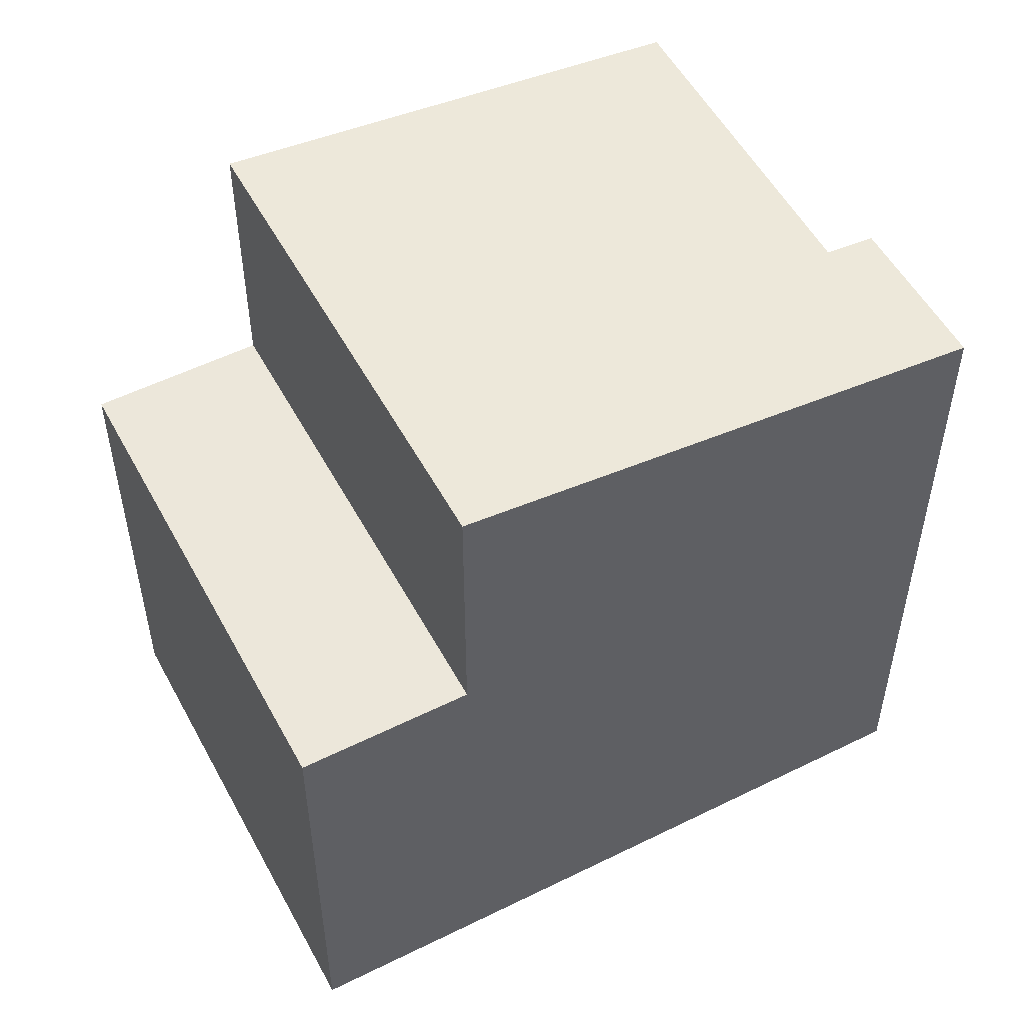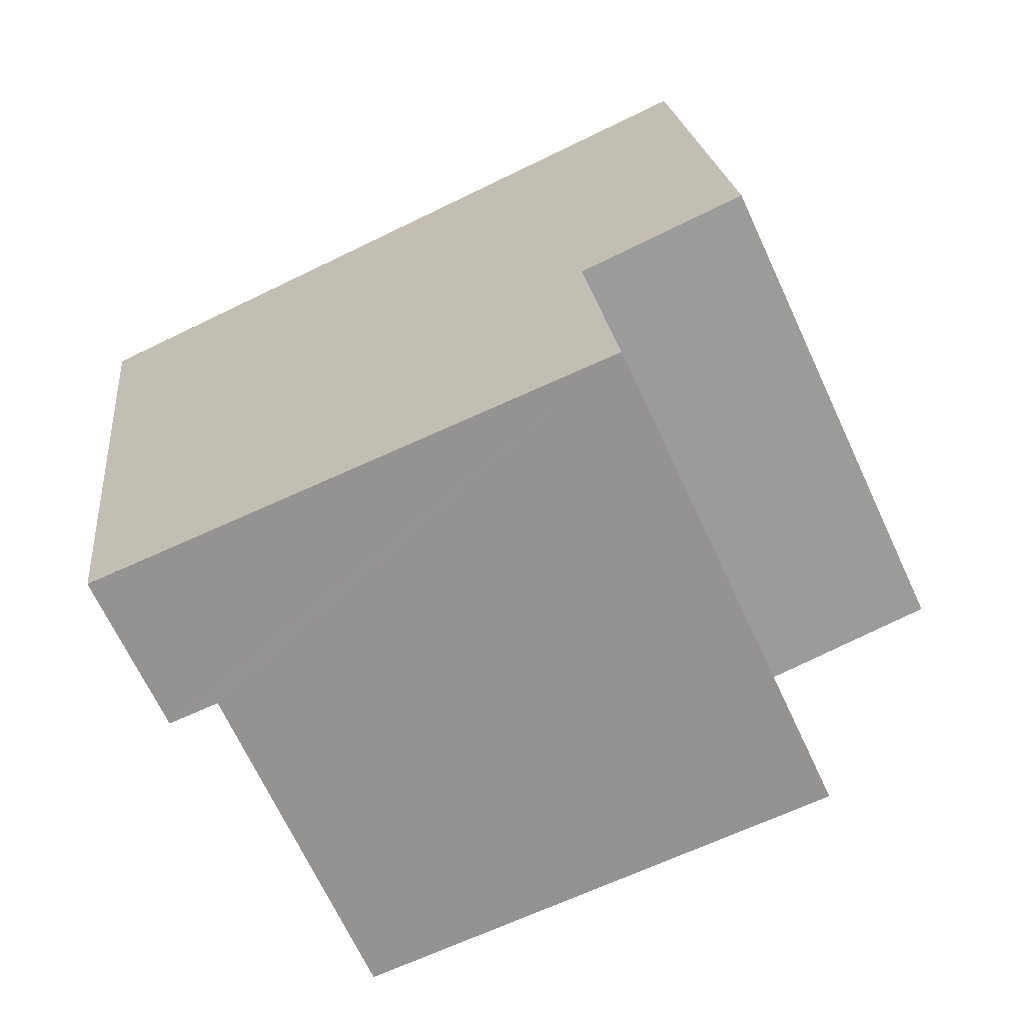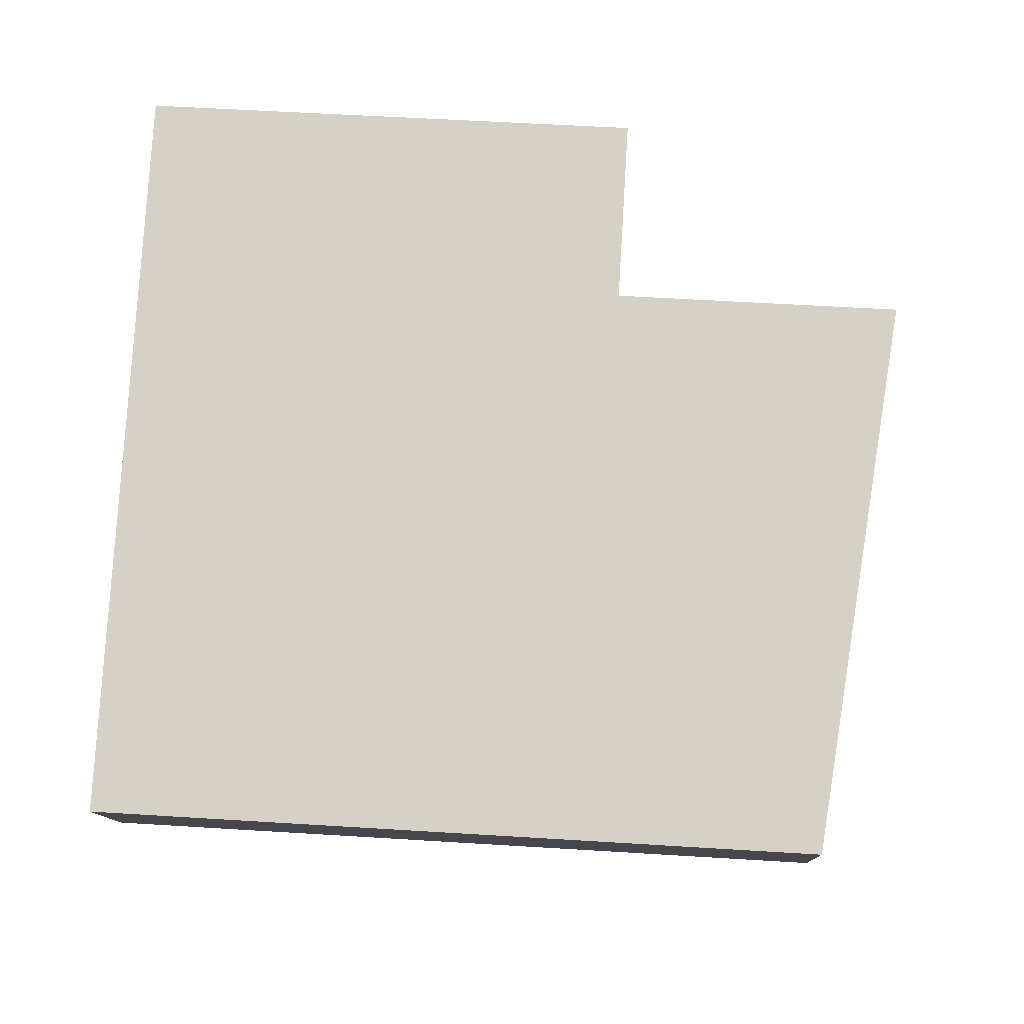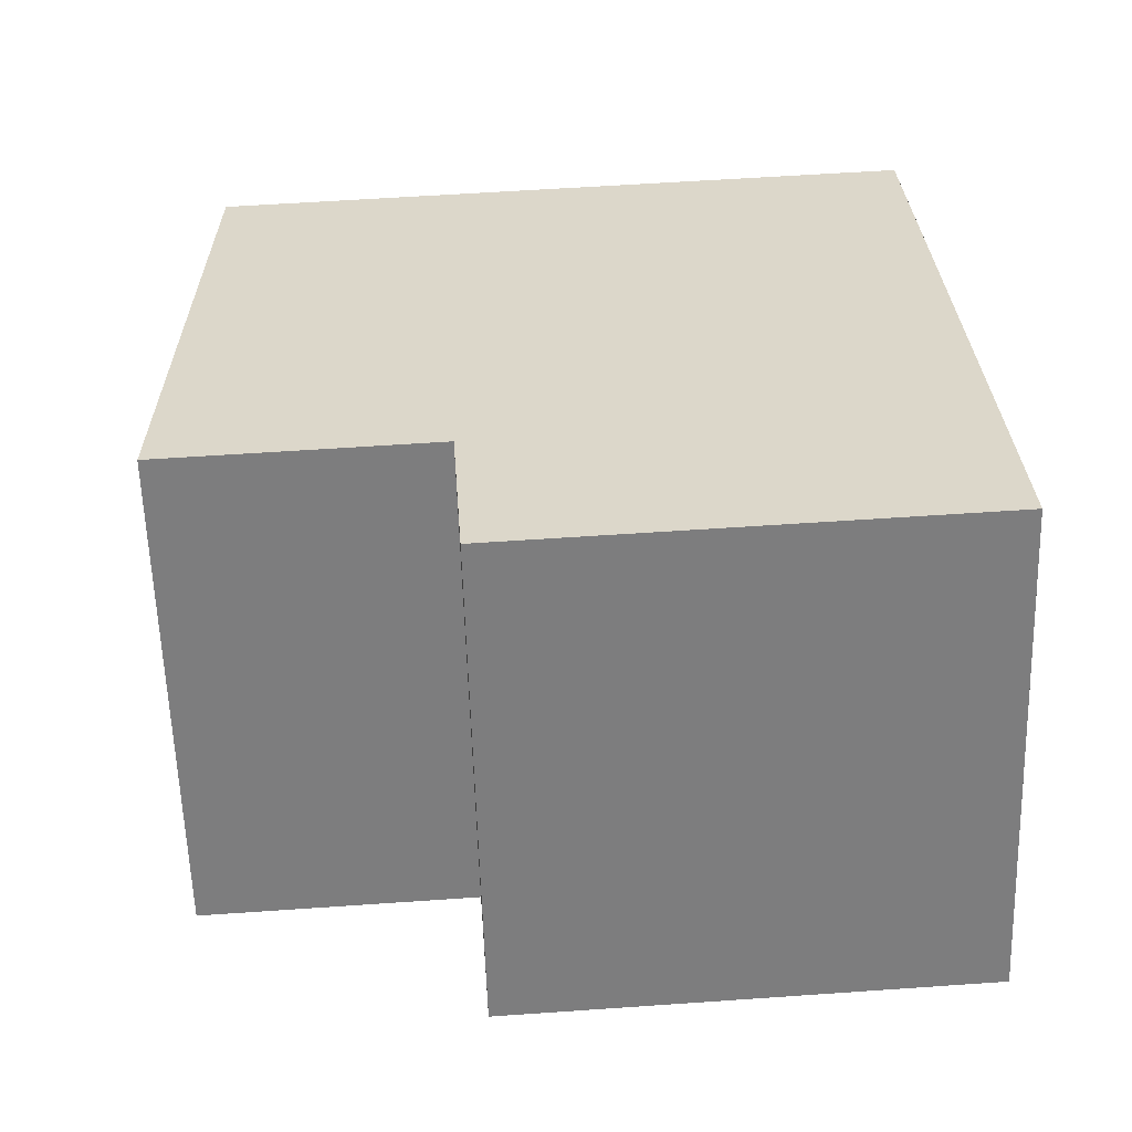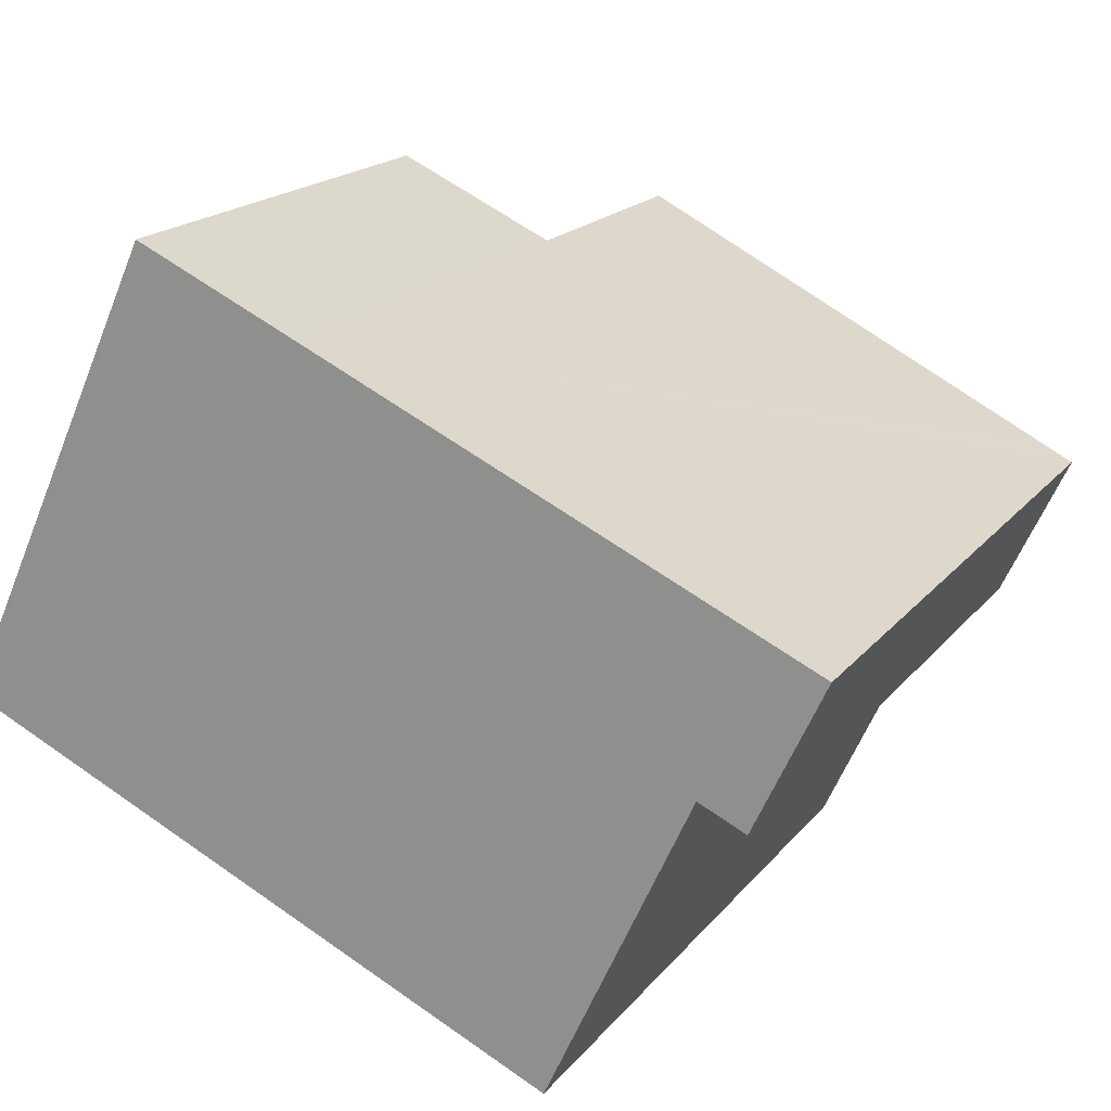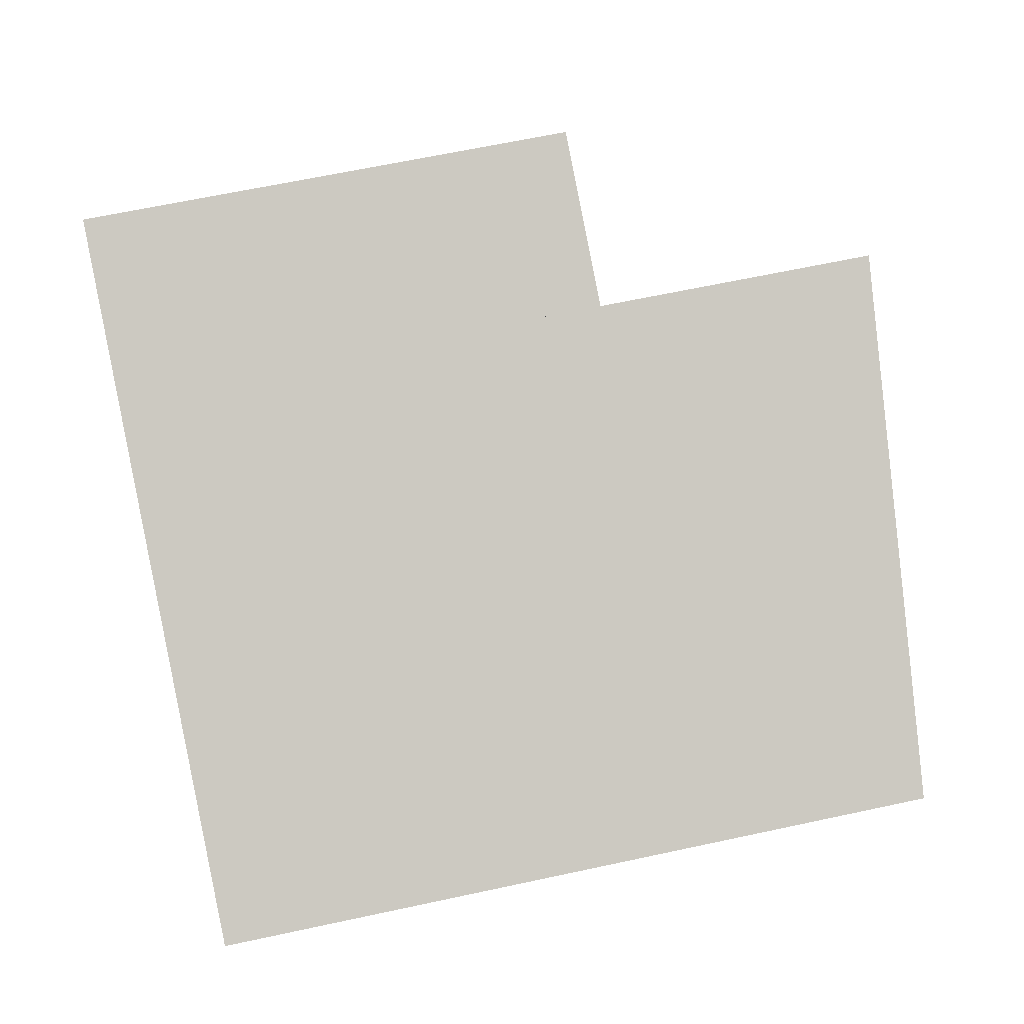
<metadata>
{"format":"obj","ext":"obj","renderer":"f3d","projection":"perspective","resolution":1024,"background":"white","views":[{"elev":53.4,"azim":-3.1,"up":"+Y"},{"elev":20.8,"azim":174.1,"up":"+Z"},{"elev":54.0,"azim":93.8,"up":"+Z"},{"elev":56.0,"azim":-94.2,"up":"+Z"},{"elev":18.2,"azim":26.1,"up":"+Z"},{"elev":63.4,"azim":77.6,"up":"+Z"}]}
</metadata>
<code>
v  4.995 10.18 5.157
v  8.132 9.512 -3.751
v  2.152 10.18 -0.993
v  10.04 9.514 0.419
v  10.13 9.504 0.378
v  10.67 9.444 0.129
v  11.3 9.443 1.479
v  11.6 9.443 2.105
v  11.05 9.504 2.358
v  11.6 -1.289e-16 2.105
v  10.67 -7.899e-18 0.129
v  11.3 -9.056e-17 1.479
v  10.04 -2.566e-17 0.419
v  8.132 2.297e-16 -3.751
v  10.13 -2.315e-17 0.378
v  2.152 6.08e-17 -0.993
v  4.995 -3.158e-16 5.157
v  11.05 -1.444e-16 2.358
v  2.152 6.469 -0.993
v  2.844 6.469 6.151
v  4.995 6.469 5.157
v  2.21 6.469 4.781
v  0 6.469 3.961e-16
v  0 0 0
v  2.844 -3.766e-16 6.151
v  2.21 -2.928e-16 4.781
g defaultobject
f 1 2 3
f 2 1 4
f 4 1 5
f 5 1 6
f 6 1 7
f 7 1 8
f 8 1 9
f 10 7 8
f 7 10 6
f 6 10 11
f 11 10 12
f 13 2 4
f 2 13 14
f 5 13 4
f 13 5 6
f 13 6 11
f 13 11 15
f 2 16 3
f 16 2 14
f 16 1 3
f 1 16 17
f 17 9 1
f 9 17 8
f 8 17 10
f 10 17 18
f 14 17 16
f 17 14 13
f 17 13 18
f 18 13 15
f 18 15 11
f 18 11 12
f 18 12 10
f 19 20 21
f 20 19 22
f 22 19 23
f 24 22 23
f 22 24 20
f 20 24 25
f 25 24 26
f 25 21 20
f 21 25 17
f 17 19 21
f 19 17 16
f 16 23 19
f 23 16 24
f 26 17 25
f 17 26 16
f 16 26 24

</code>
